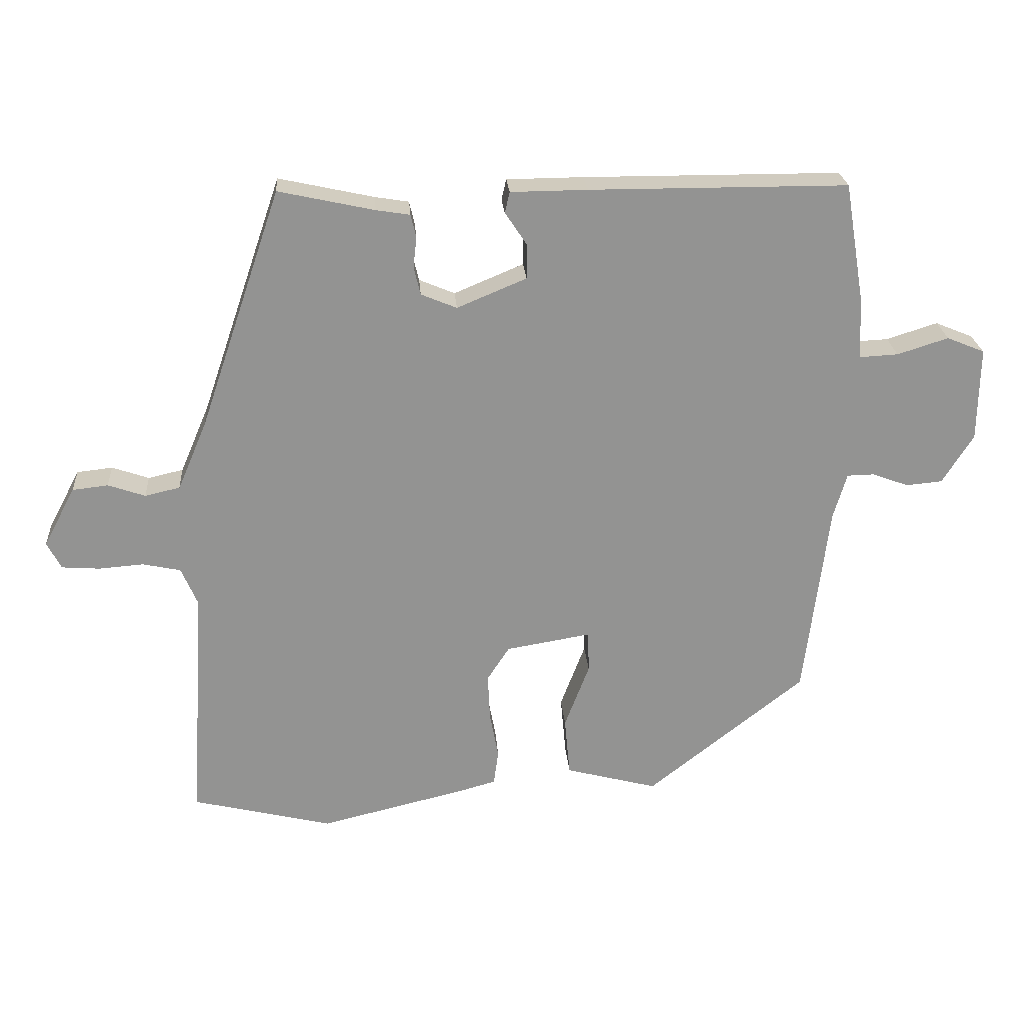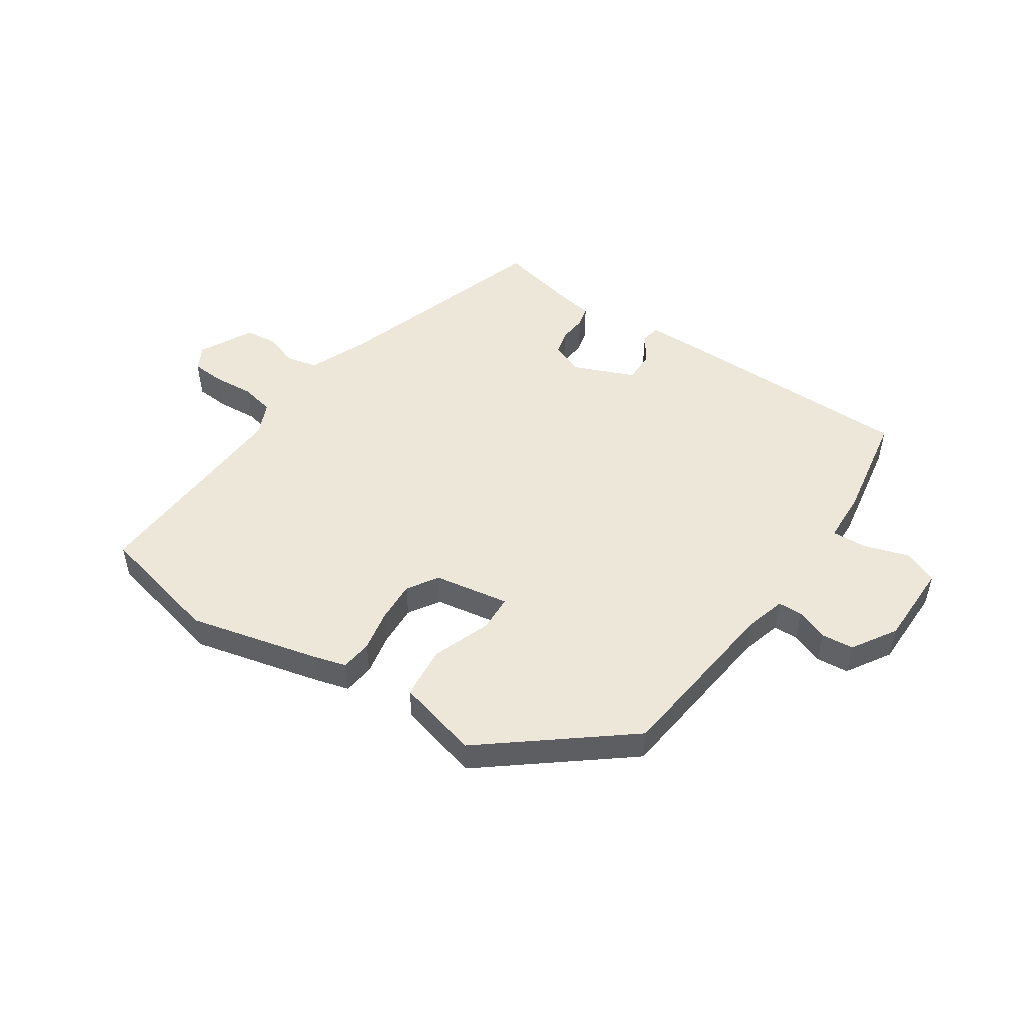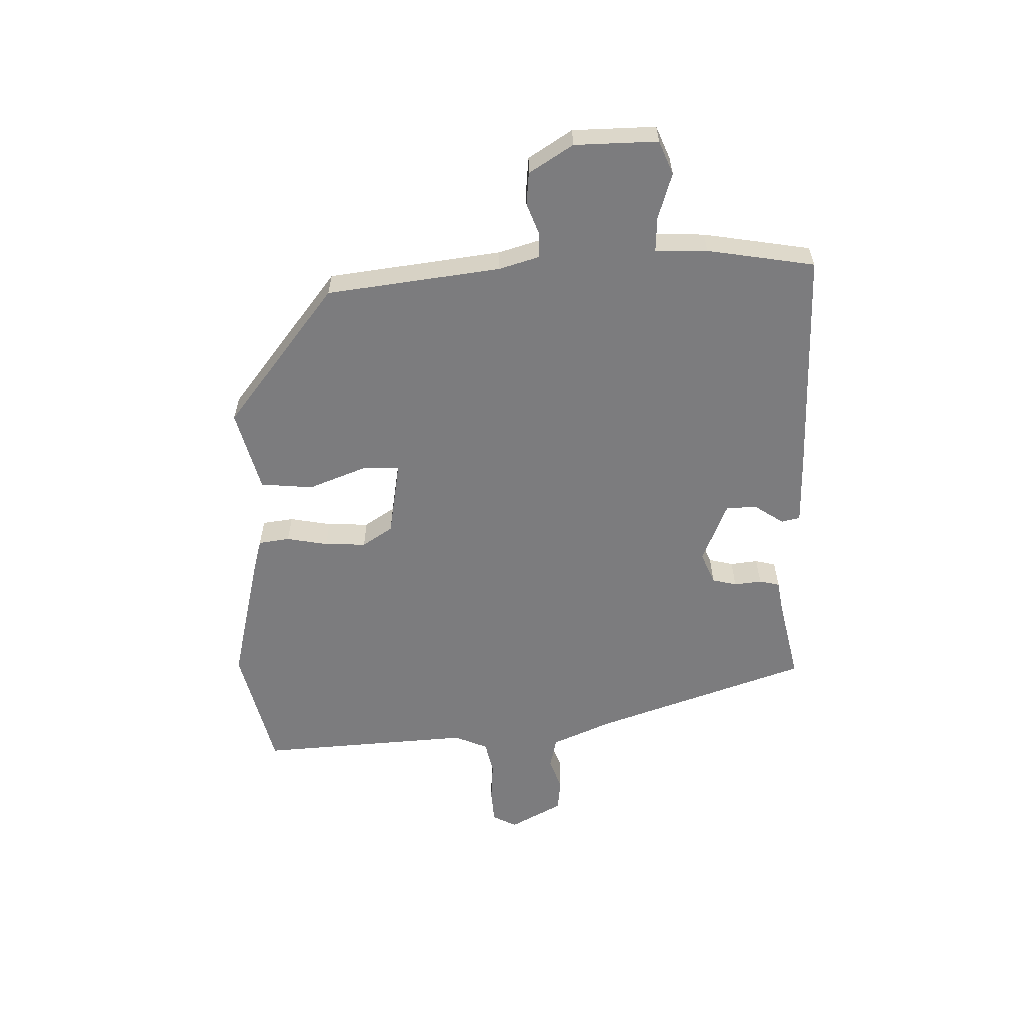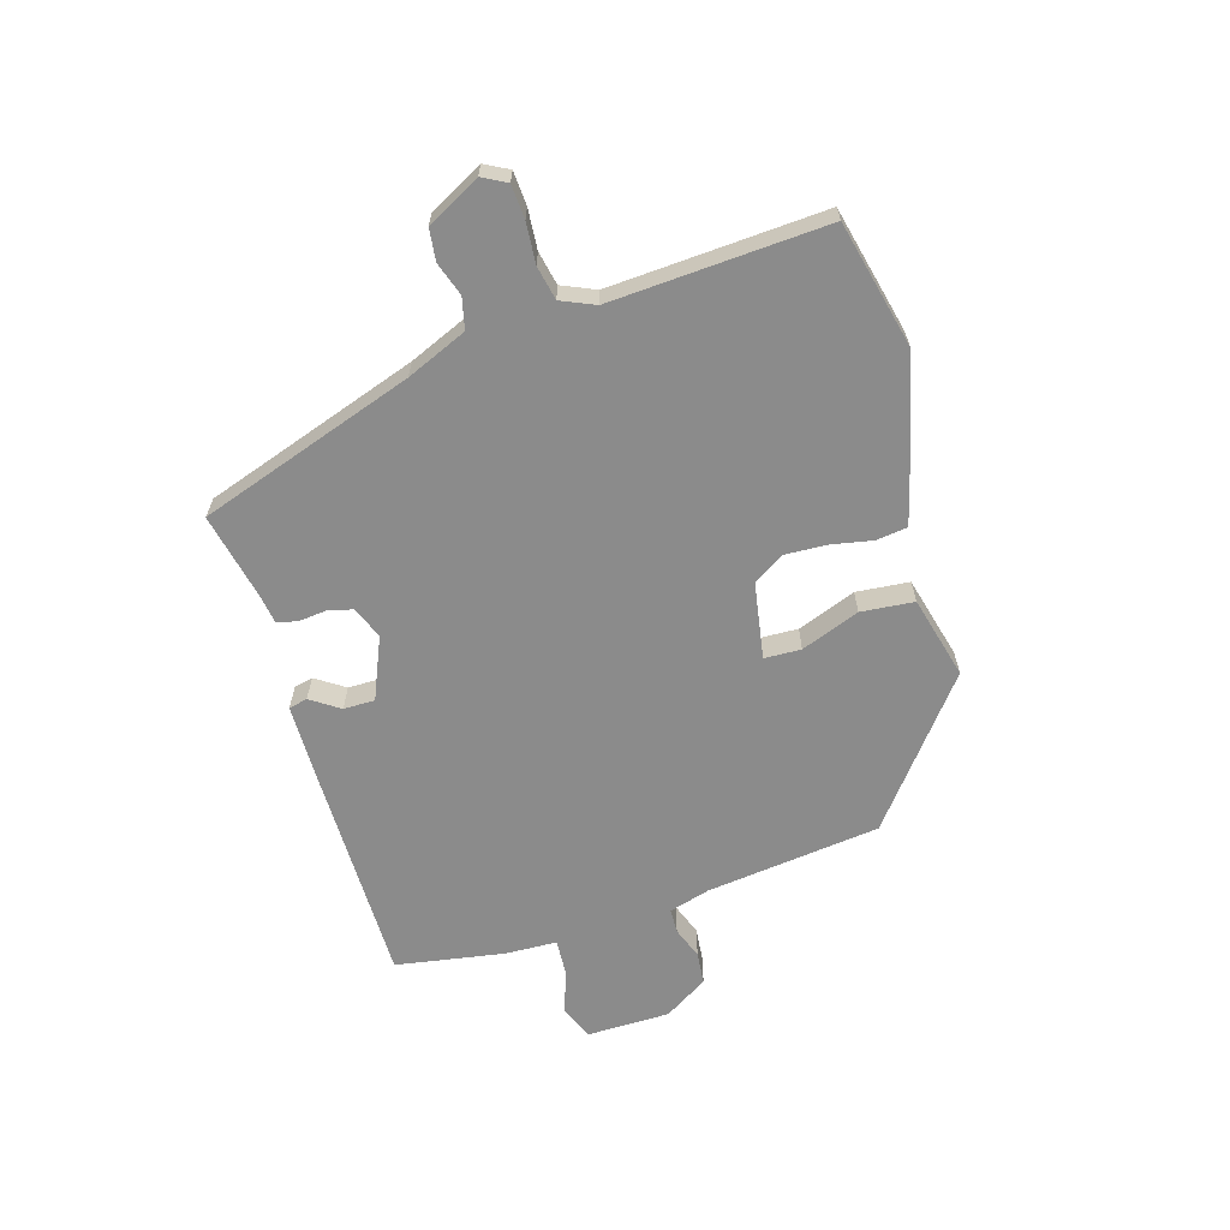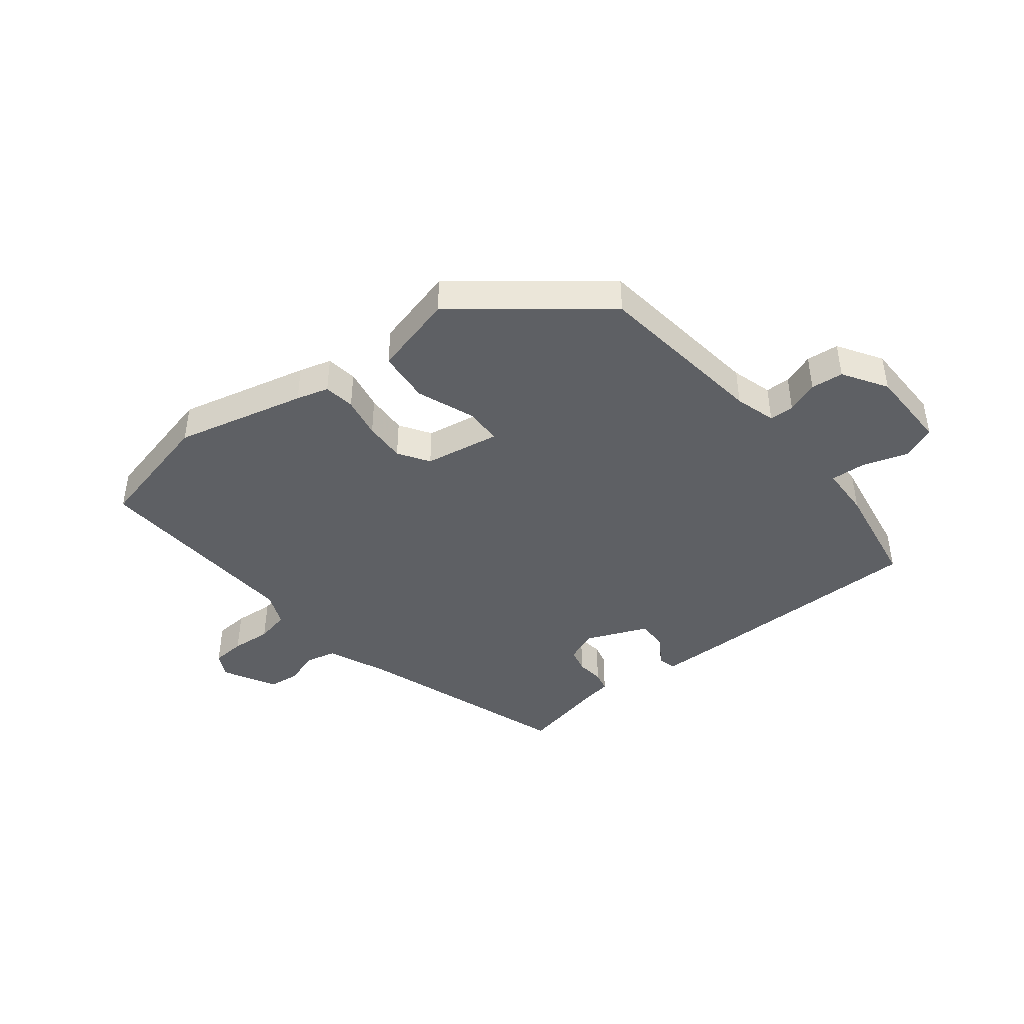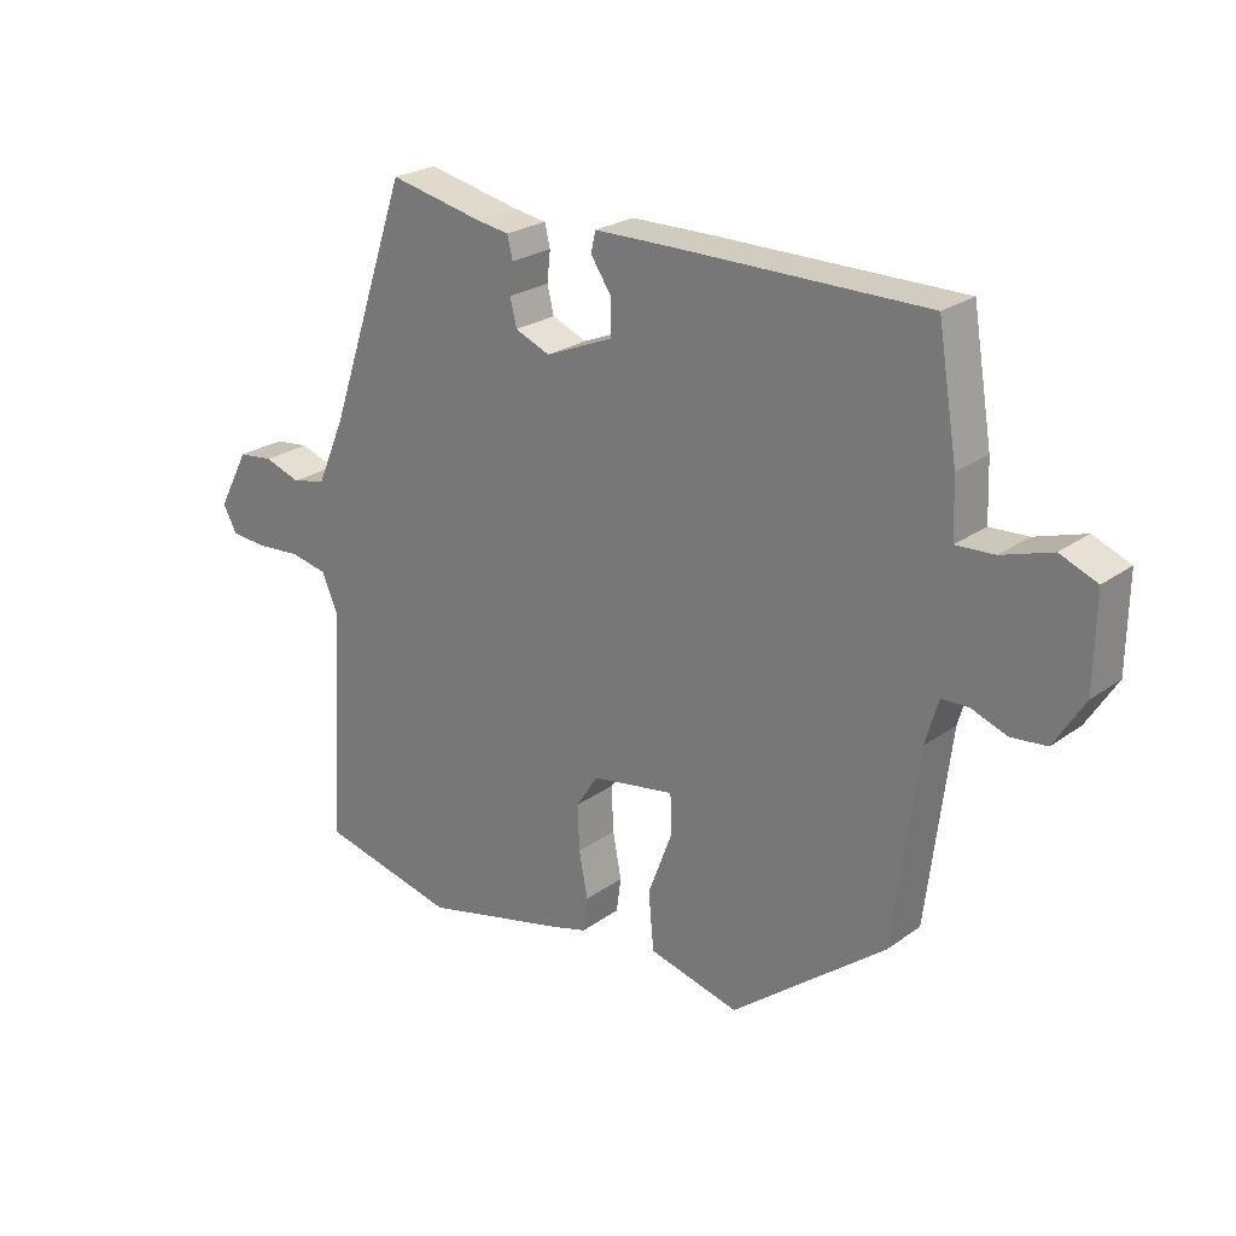
<metadata>
{"format":"obj","ext":"obj","renderer":"f3d","projection":"perspective","resolution":1024,"background":"white","views":[{"elev":23.7,"azim":175.8,"up":"+Z"},{"elev":50.1,"azim":-146.4,"up":"+Y"},{"elev":-58.9,"azim":-88.4,"up":"+Y"},{"elev":-63.9,"azim":106.5,"up":"+Y"},{"elev":-42.8,"azim":-141.7,"up":"+Y"},{"elev":24.1,"azim":-139.7,"up":"+Z"}]}
</metadata>
<code>
v -0.482 0.07 0.505
v -0.099 0.07 0.506
v 0.015 0.07 0.505
v 0.022 0.07 0.474
v -0.01 0.07 0.426
v -0.01 0.07 0.374
v 0.093 0.07 0.331
v 0.146 0.07 0.353
v 0.156 0.07 0.394
v 0.151 0.07 0.44
v 0.159 0.07 0.474
v 0.209 0.07 0.482
v 0.351 0.07 0.513
v 0.473 0.07 0.156
v 0.516 0.07 0.056
v 0.568 0.07 0.044
v 0.623 0.07 0.063
v 0.676 0.07 0.057
v 0.723 0.07 -0.031
v 0.702 0.07 -0.071
v 0.646 0.07 -0.075
v 0.579 0.07 -0.07
v 0.523 0.07 -0.082
v 0.499 0.07 -0.138
v 0.521 0.07 -0.495
v 0.313 0.07 -0.545
v 0.095 0.07 -0.493
v 0.041 0.07 -0.478
v 0.034 0.07 -0.426
v 0.047 0.07 -0.357
v 0.05 0.07 -0.288
v 0.017 0.07 -0.237
v -0.109 0.07 -0.216
v -0.111 0.07 -0.277
v -0.074 0.07 -0.374
v -0.082 0.07 -0.462
v -0.219 0.07 -0.498
v -0.453 0.07 -0.314
v -0.489 0.07 -0.024
v -0.509 0.07 0.044
v -0.55 0.07 0.045
v -0.603 0.07 0.025
v -0.657 0.07 0.03
v -0.703 0.07 0.103
v -0.705 0.07 0.242
v -0.649 0.07 0.265
v -0.573 0.07 0.241
v -0.515 0.07 0.238
v -0.512 0.07 0.325
v -0.482 0 0.505
v -0.099 0 0.506
v 0.015 0 0.505
v 0.022 0 0.474
v -0.01 0 0.426
v -0.01 0 0.374
v 0.093 0 0.331
v 0.146 0 0.353
v 0.156 0 0.394
v 0.151 0 0.44
v 0.159 0 0.474
v 0.209 0 0.482
v 0.351 0 0.513
v 0.473 0 0.156
v 0.516 0 0.056
v 0.568 0 0.044
v 0.623 0 0.063
v 0.676 0 0.057
v 0.723 0 -0.031
v 0.702 0 -0.071
v 0.646 0 -0.075
v 0.579 0 -0.07
v 0.523 0 -0.082
v 0.499 0 -0.138
v 0.521 0 -0.495
v 0.313 0 -0.545
v 0.095 0 -0.493
v 0.041 0 -0.478
v 0.034 0 -0.426
v 0.047 0 -0.357
v 0.05 0 -0.288
v 0.017 0 -0.237
v -0.109 0 -0.216
v -0.111 0 -0.277
v -0.074 0 -0.374
v -0.082 0 -0.462
v -0.219 0 -0.498
v -0.453 0 -0.314
v -0.489 0 -0.024
v -0.509 0 0.044
v -0.55 0 0.045
v -0.603 0 0.025
v -0.657 0 0.03
v -0.703 0 0.103
v -0.705 0 0.242
v -0.649 0 0.265
v -0.573 0 0.241
v -0.515 0 0.238
v -0.512 0 0.325
f 3 4 5
f 2 3 5
f 1 2 5
f 49 1 5
f 48 49 5
f 45 46 47
f 44 45 47
f 43 44 47
f 42 43 47
f 41 42 47
f 40 41 47 48
f 48 5 6
f 40 48 6
f 39 40 6
f 37 38 39
f 36 37 39
f 35 36 39
f 34 35 39
f 33 34 39
f 39 6 7
f 33 39 7
f 32 33 7
f 28 29 30
f 27 28 30
f 26 27 30
f 25 26 30
f 24 25 30
f 23 24 30 31
f 20 21 22
f 19 20 22
f 18 19 22
f 17 18 22
f 16 17 22
f 15 16 22 23
f 32 7 8
f 31 32 8
f 23 31 8
f 15 23 8
f 14 15 8
f 9 10 11 12
f 12 13 14
f 9 12 14
f 8 9 14
f 54 53 52
f 54 52 51
f 54 51 50
f 54 50 98
f 54 98 97
f 96 95 94
f 96 94 93
f 96 93 92
f 96 92 91
f 96 91 90
f 97 96 90 89
f 55 54 97
f 55 97 89
f 55 89 88
f 88 87 86
f 88 86 85
f 88 85 84
f 88 84 83
f 88 83 82
f 56 55 88
f 56 88 82
f 56 82 81
f 79 78 77
f 79 77 76
f 79 76 75
f 79 75 74
f 79 74 73
f 80 79 73 72
f 71 70 69
f 71 69 68
f 71 68 67
f 71 67 66
f 71 66 65
f 72 71 65 64
f 57 56 81
f 57 81 80
f 57 80 72
f 57 72 64
f 57 64 63
f 61 60 59 58
f 63 62 61
f 63 61 58
f 63 58 57
f 1 50 51 2
f 2 51 52 3
f 3 52 53 4
f 4 53 54 5
f 5 54 55 6
f 6 55 56 7
f 7 56 57 8
f 8 57 58 9
f 9 58 59 10
f 10 59 60 11
f 11 60 61 12
f 12 61 62 13
f 13 62 63 14
f 14 63 64 15
f 15 64 65 16
f 16 65 66 17
f 17 66 67 18
f 18 67 68 19
f 19 68 69 20
f 20 69 70 21
f 21 70 71 22
f 22 71 72 23
f 23 72 73 24
f 24 73 74 25
f 25 74 75 26
f 26 75 76 27
f 27 76 77 28
f 28 77 78 29
f 29 78 79 30
f 30 79 80 31
f 31 80 81 32
f 32 81 82 33
f 33 82 83 34
f 34 83 84 35
f 35 84 85 36
f 36 85 86 37
f 37 86 87 38
f 38 87 88 39
f 39 88 89 40
f 40 89 90 41
f 41 90 91 42
f 42 91 92 43
f 43 92 93 44
f 44 93 94 45
f 45 94 95 46
f 46 95 96 47
f 47 96 97 48
f 48 97 98 49
f 49 98 50 1

</code>
